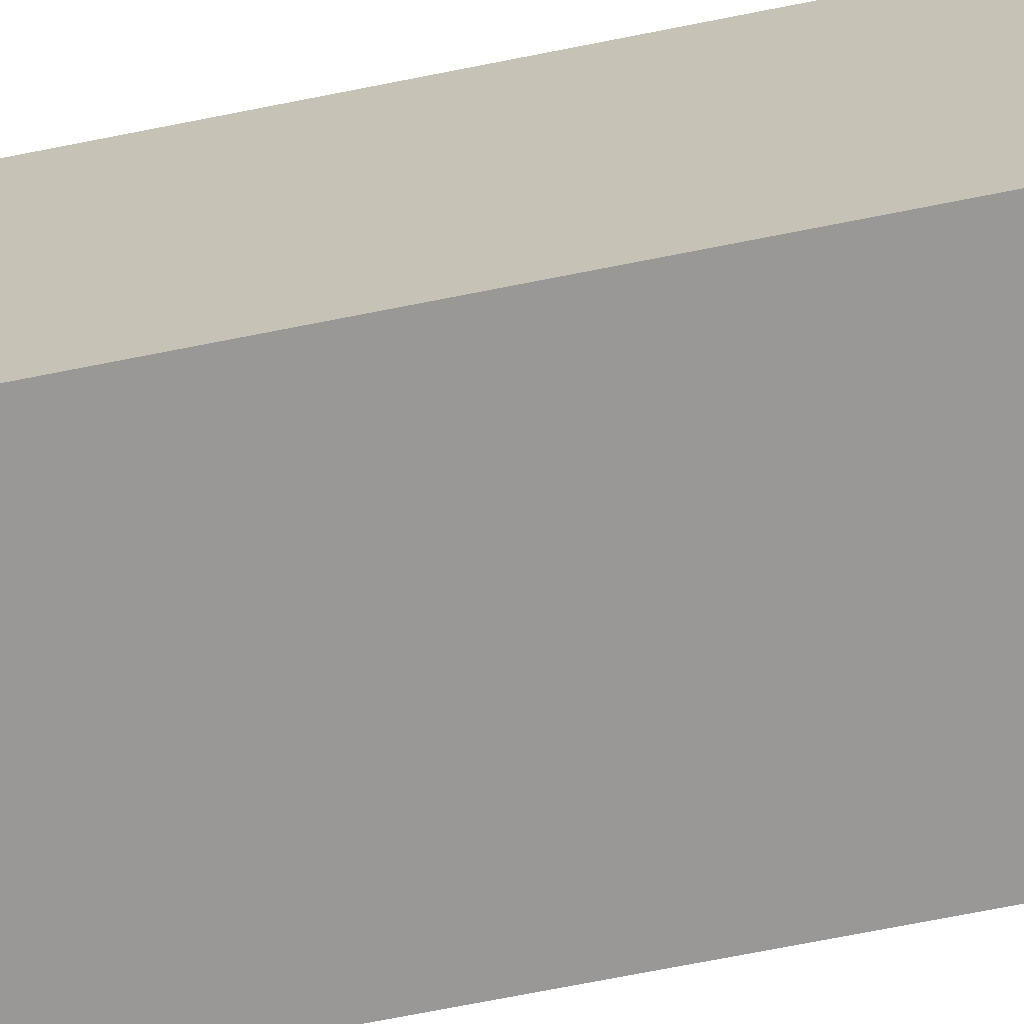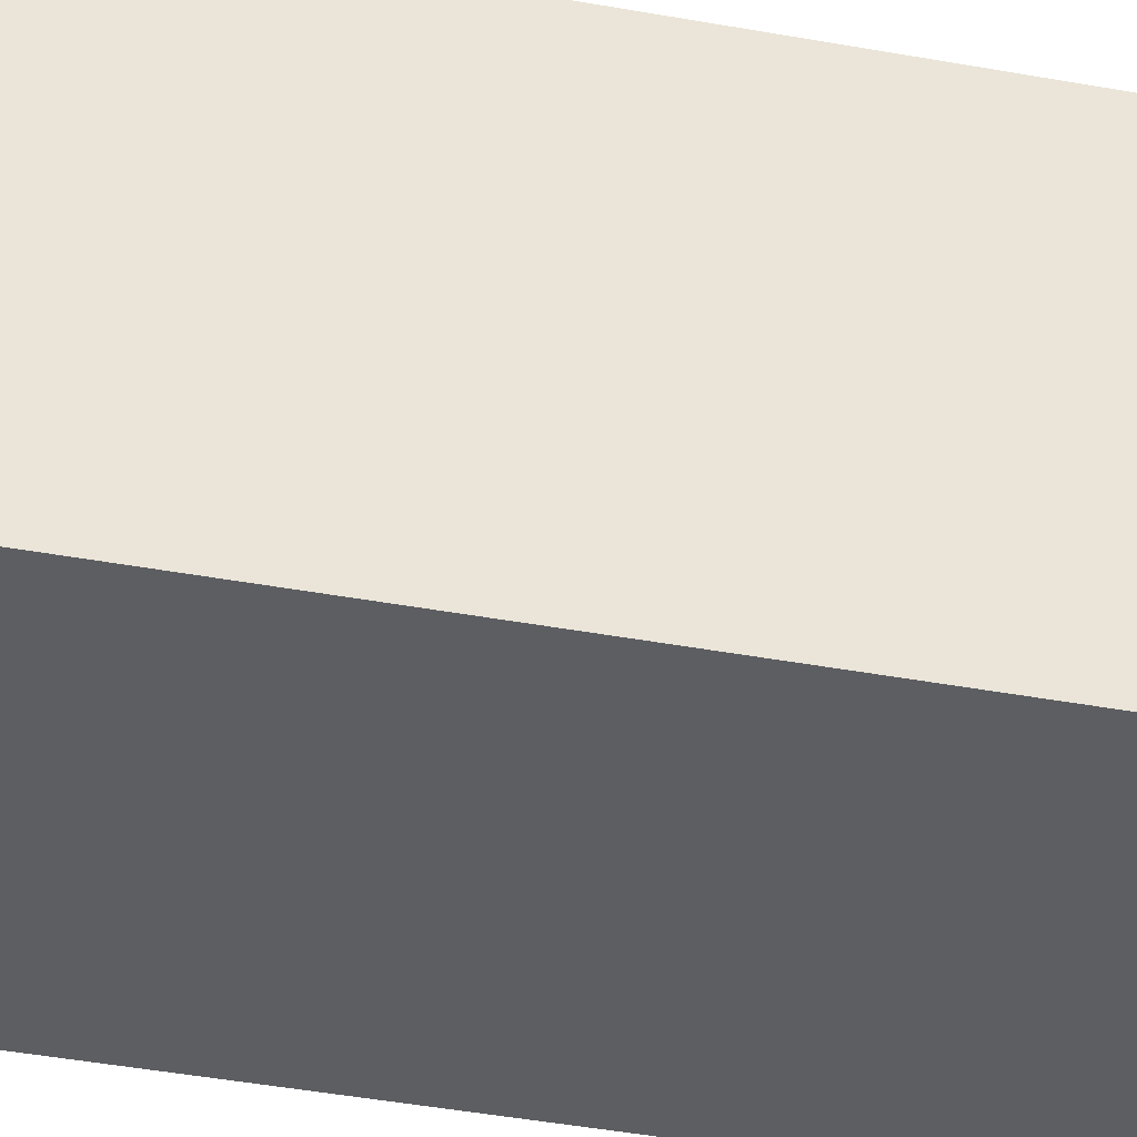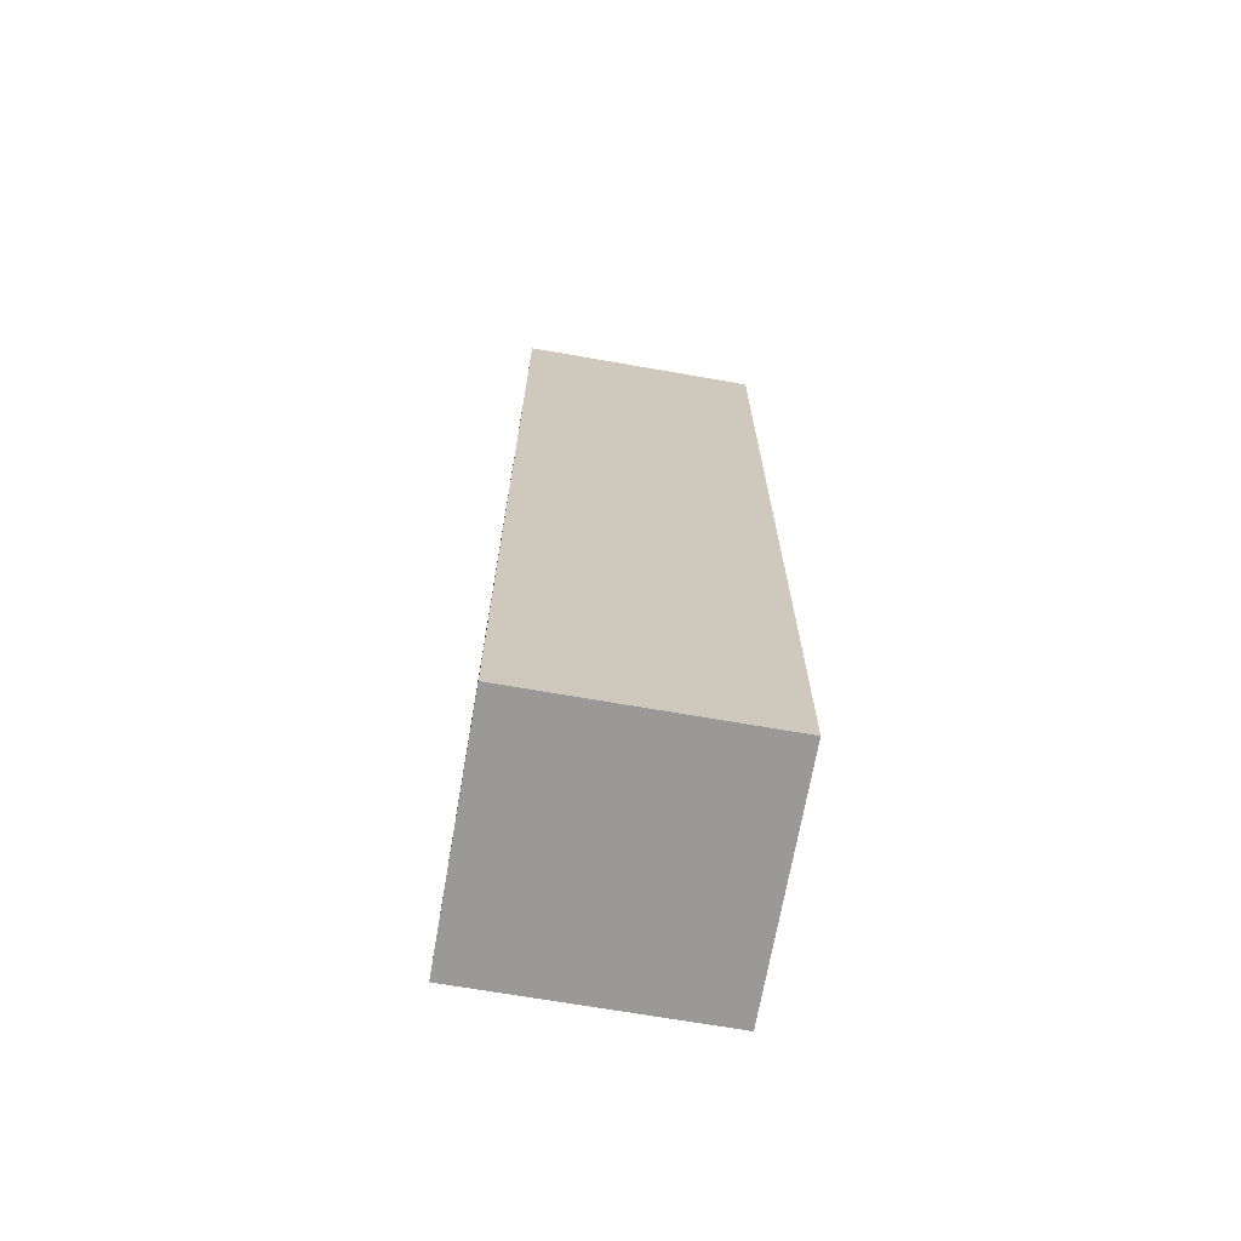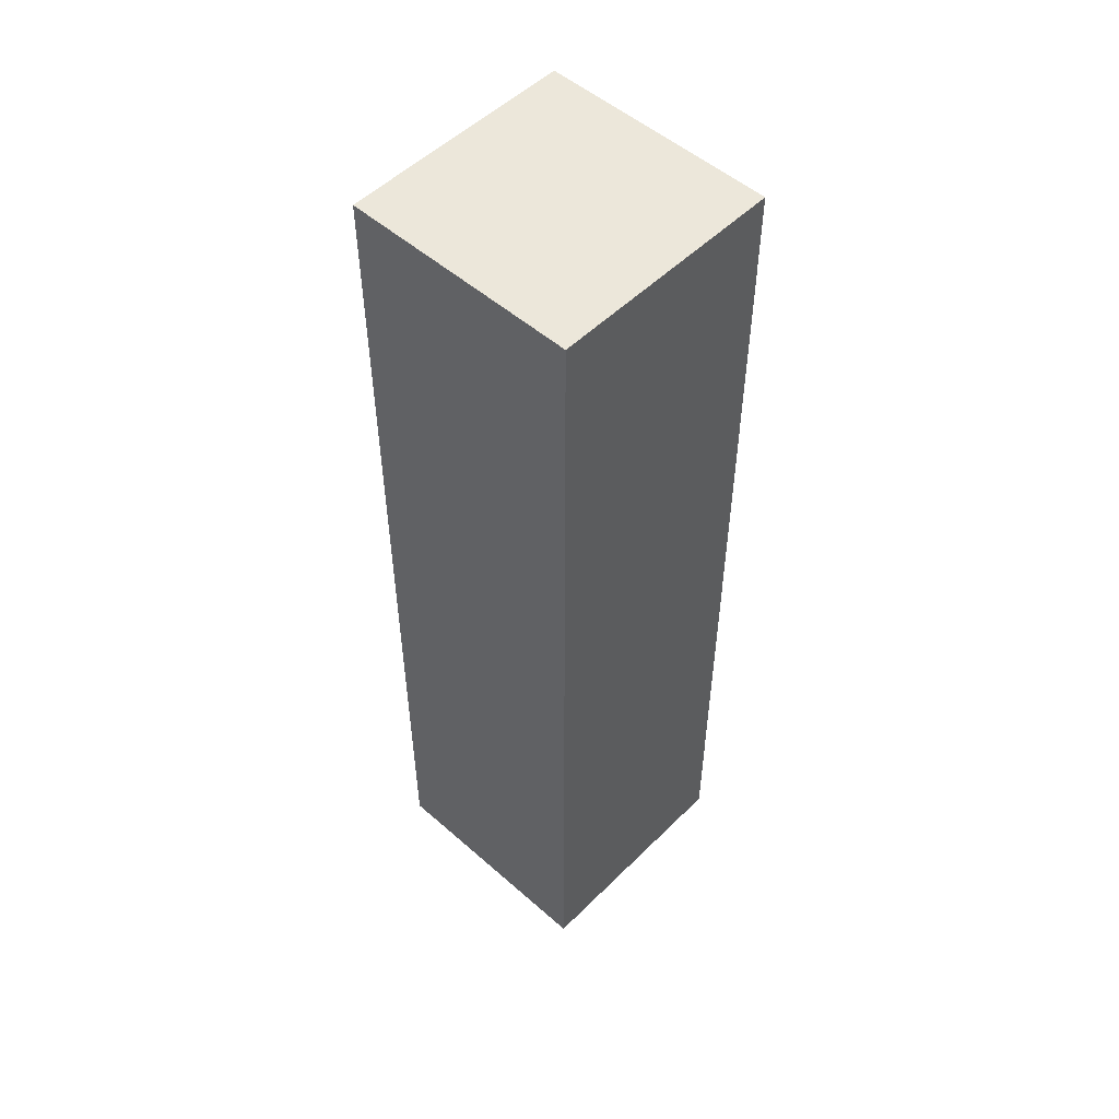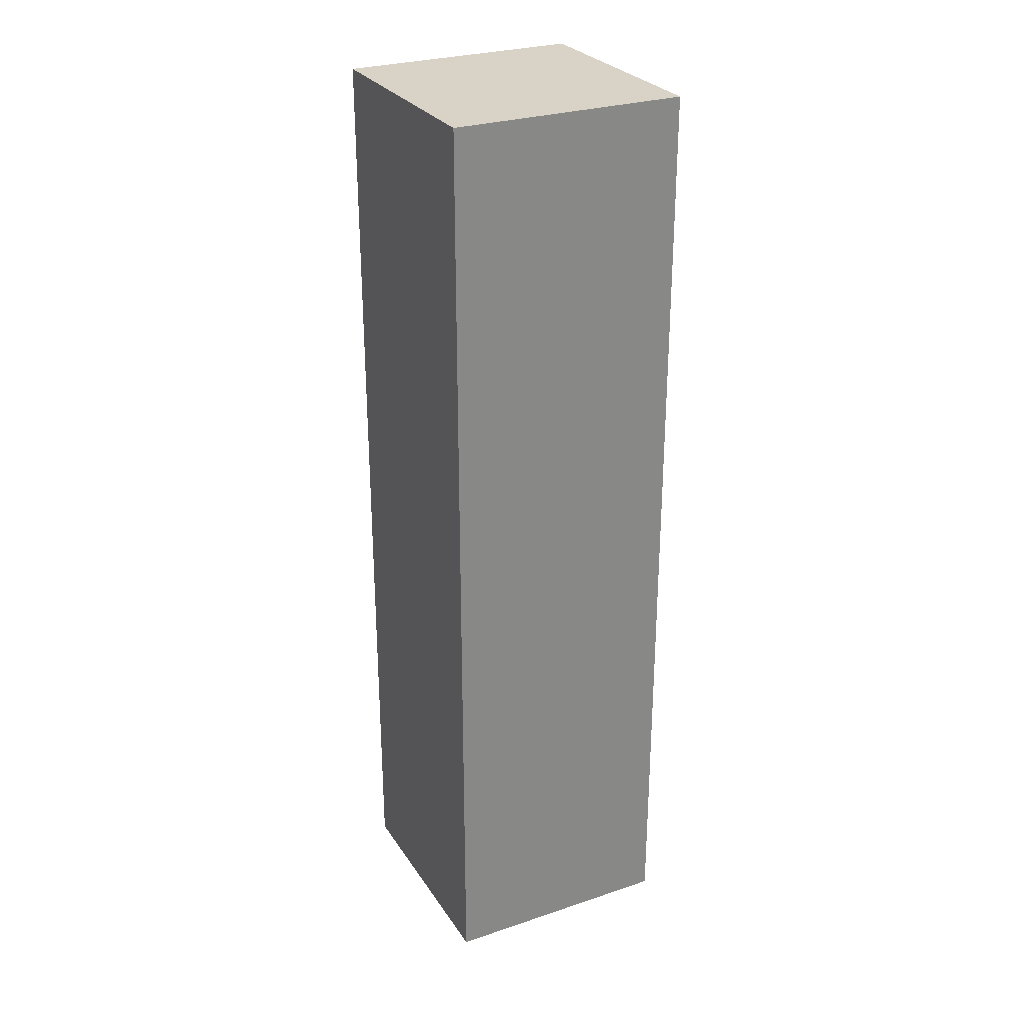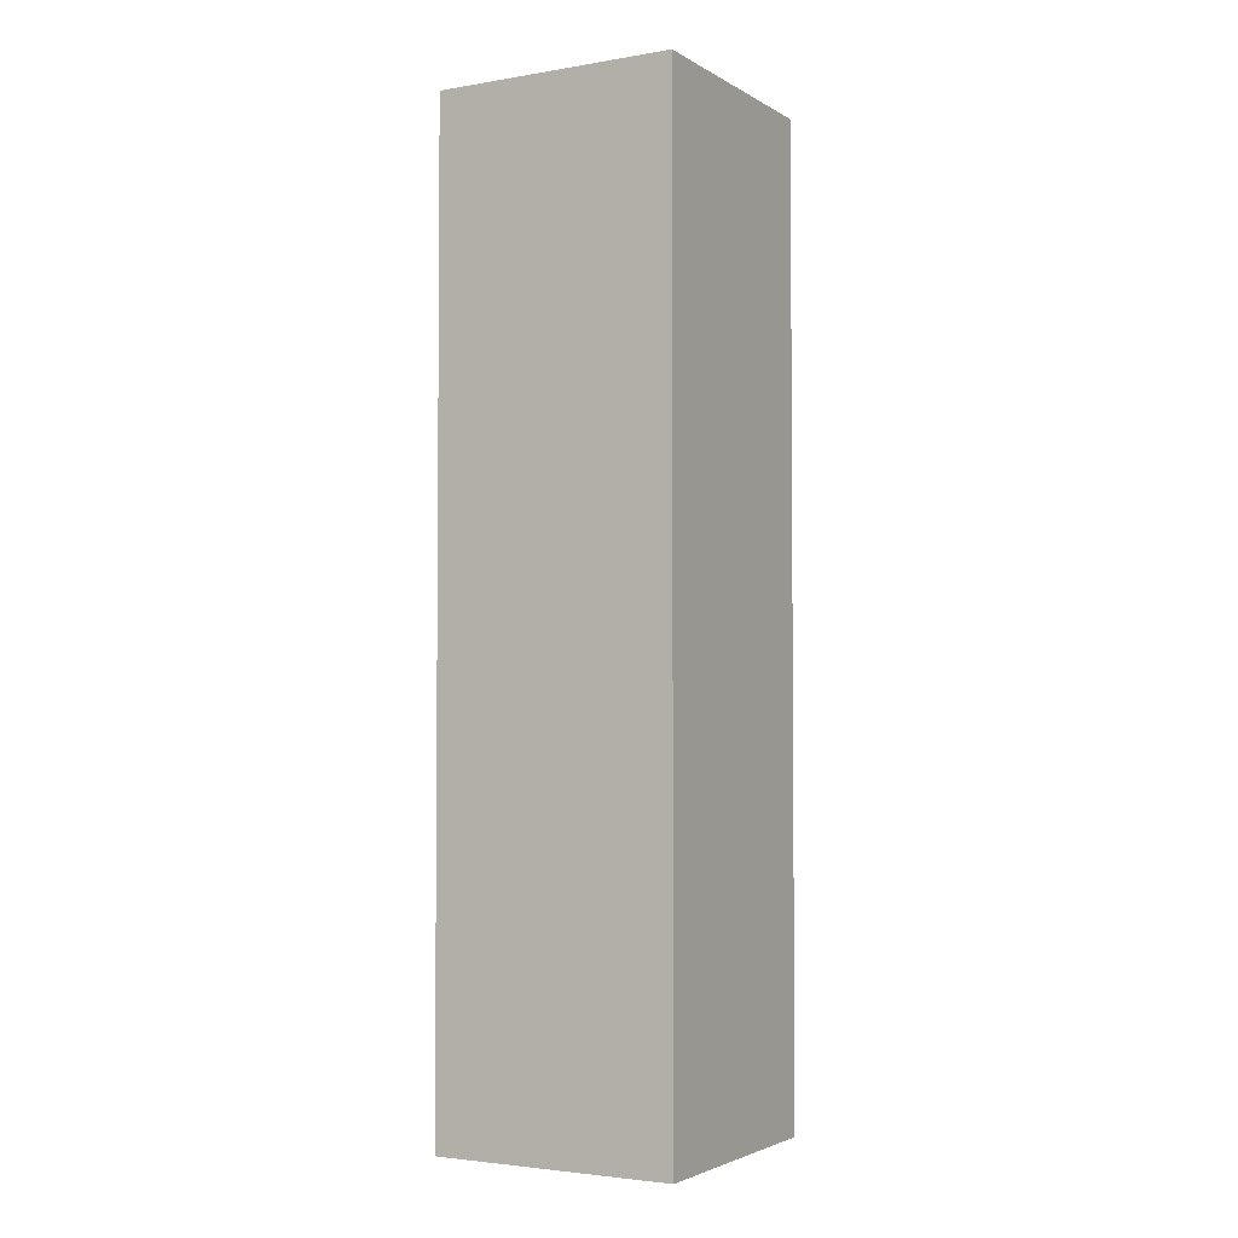
<metadata>
{"format":"obj","ext":"obj","renderer":"f3d","projection":"perspective","resolution":1024,"background":"white","views":[{"elev":-68.6,"azim":101.4,"up":"+Y"},{"elev":-38.6,"azim":-103.3,"up":"+Y"},{"elev":-69.1,"azim":80.1,"up":"+Z"},{"elev":52.1,"azim":43.4,"up":"+Z"},{"elev":28.1,"azim":63.2,"up":"+Z"},{"elev":-3.1,"azim":119.5,"up":"+Z"}]}
</metadata>
<code>
o Platform1_Cube
v 2.5 -5.56 -10
v 2.5 -5.56 10
v 2.5 -0.5603 -10
v 2.5 -0.5603 10
v -2.5 -5.56 -10
v -2.5 -5.56 10
v -2.5 -0.5603 -10
v -2.5 -0.5603 10
f 1 5 7 3
f 4 3 7 8
f 8 7 5 6
f 6 2 4 8
f 2 1 3 4
f 6 5 1 2

</code>
